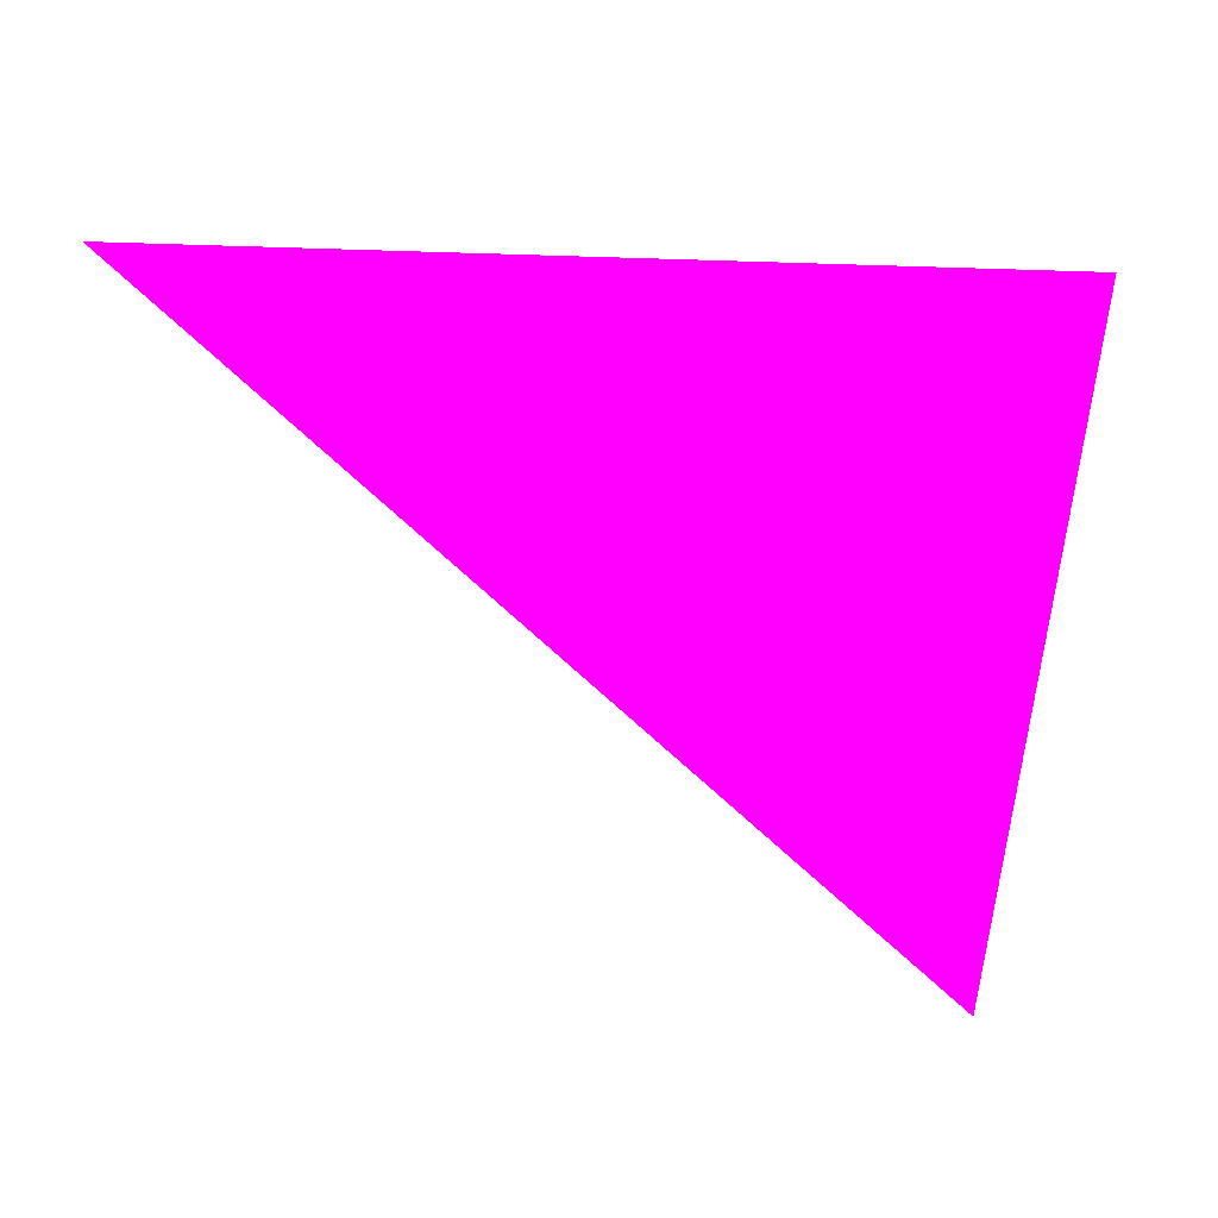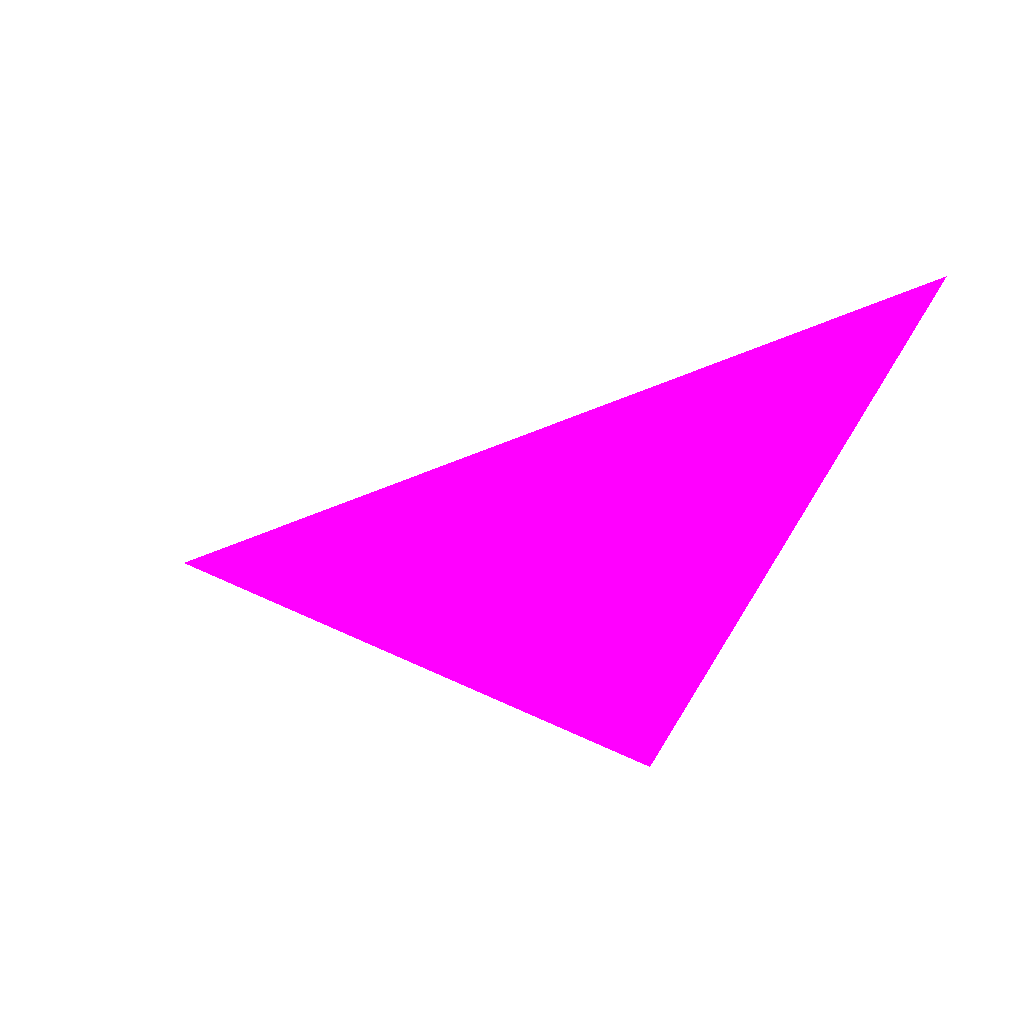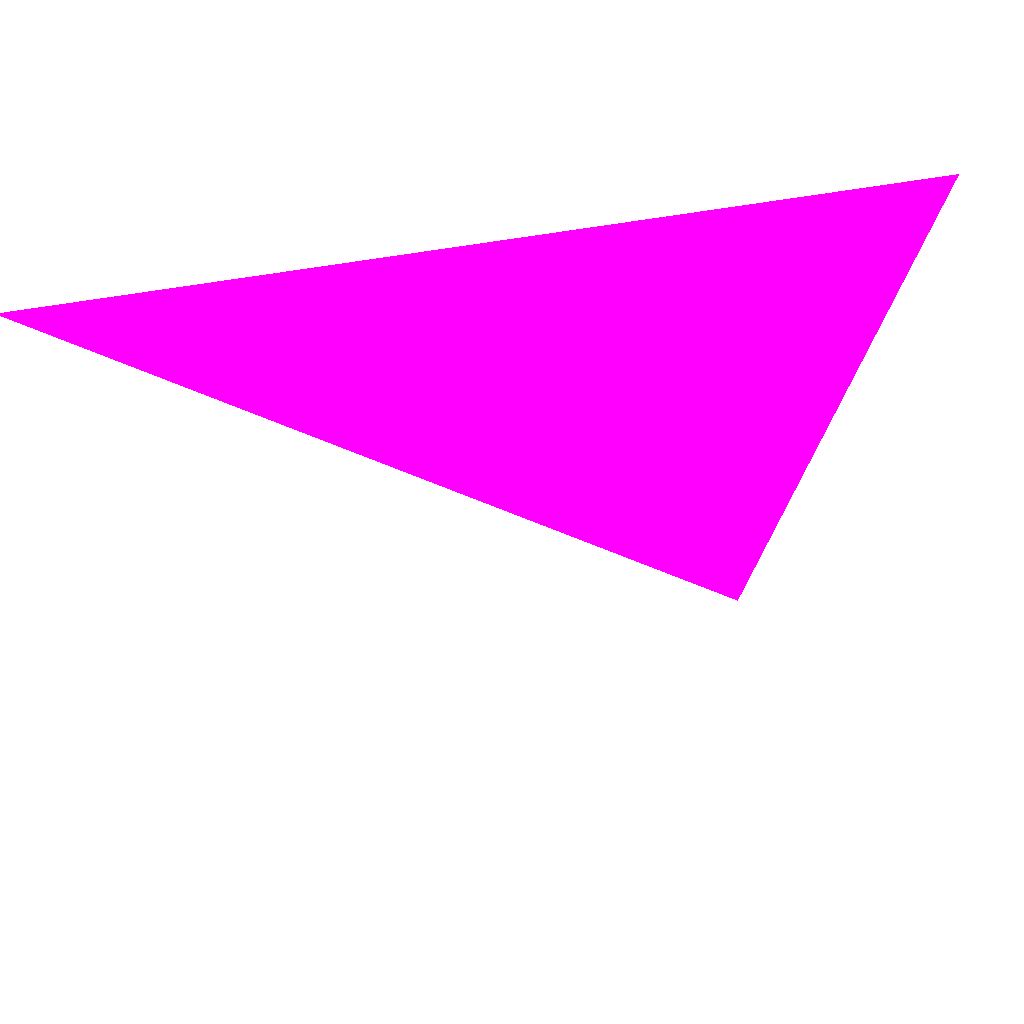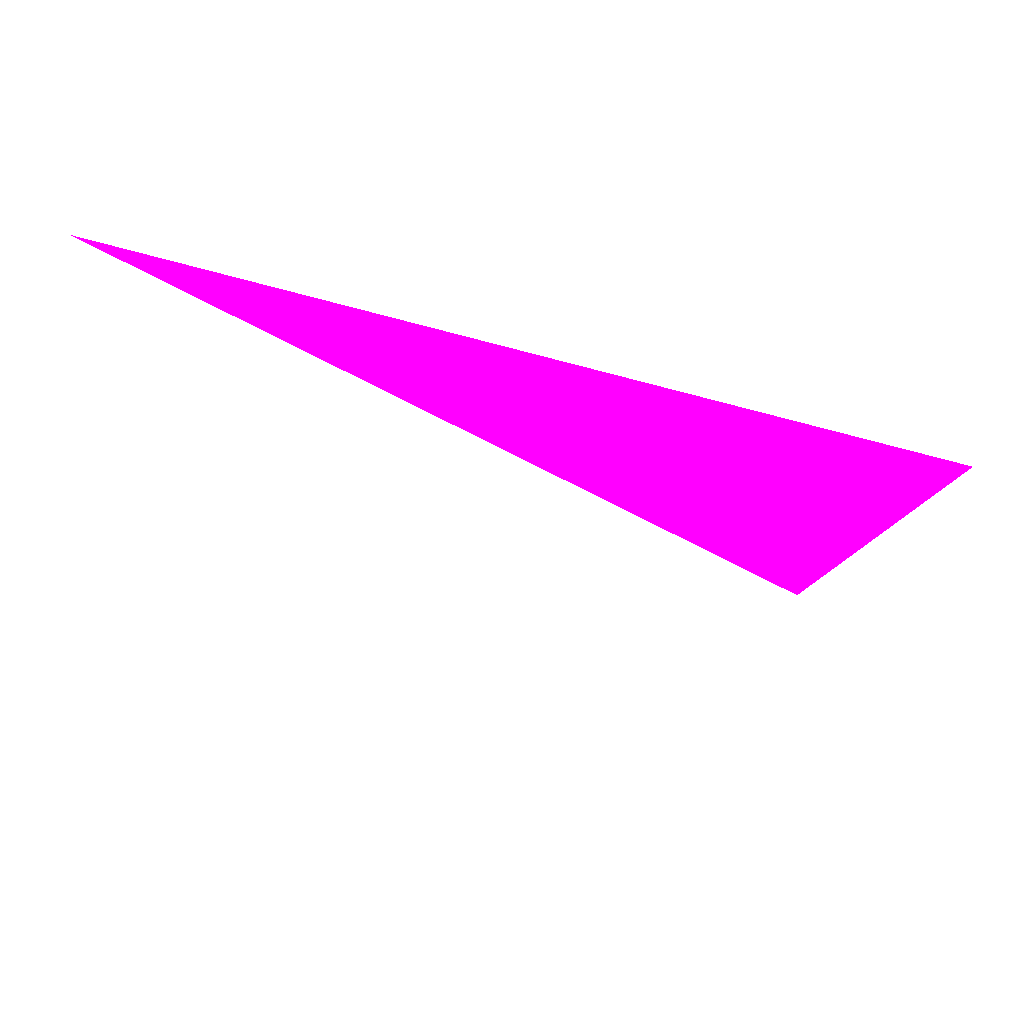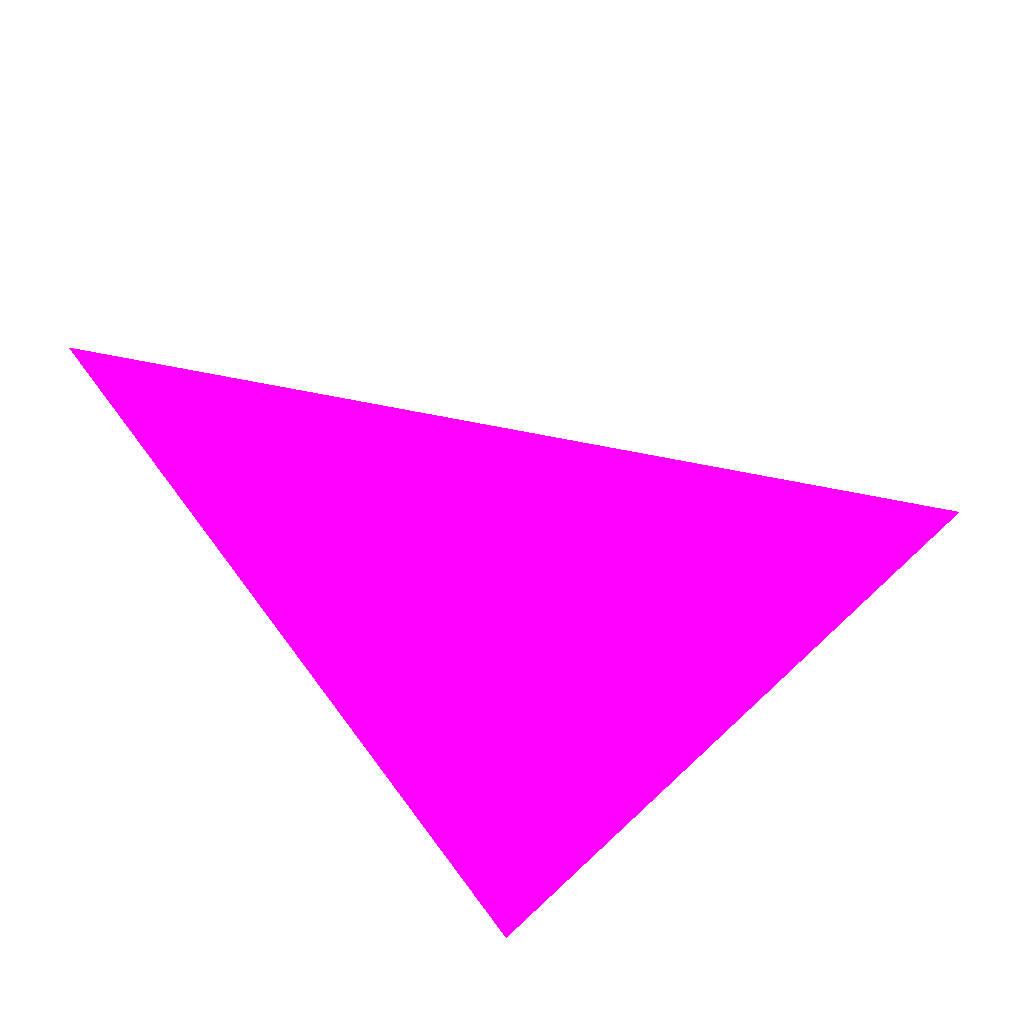
<metadata>
{"format":"obj","ext":"obj","renderer":"f3d","projection":"perspective","resolution":1024,"background":"white","views":[{"elev":-14.6,"azim":-20.3,"up":"+Z"},{"elev":-24.1,"azim":-106.4,"up":"+Y"},{"elev":37.8,"azim":-32.5,"up":"+Z"},{"elev":-26.1,"azim":0.6,"up":"+Y"},{"elev":27.7,"azim":54.3,"up":"+Y"}]}
</metadata>
<code>
o geometry_0
v 6.125e+05 5.855e+06 664 1 0 1
v 6.125e+05 5.855e+06 648 1 0 1
v 6.125e+05 5.855e+06 664 1 0 1
f 3 1 2

</code>
